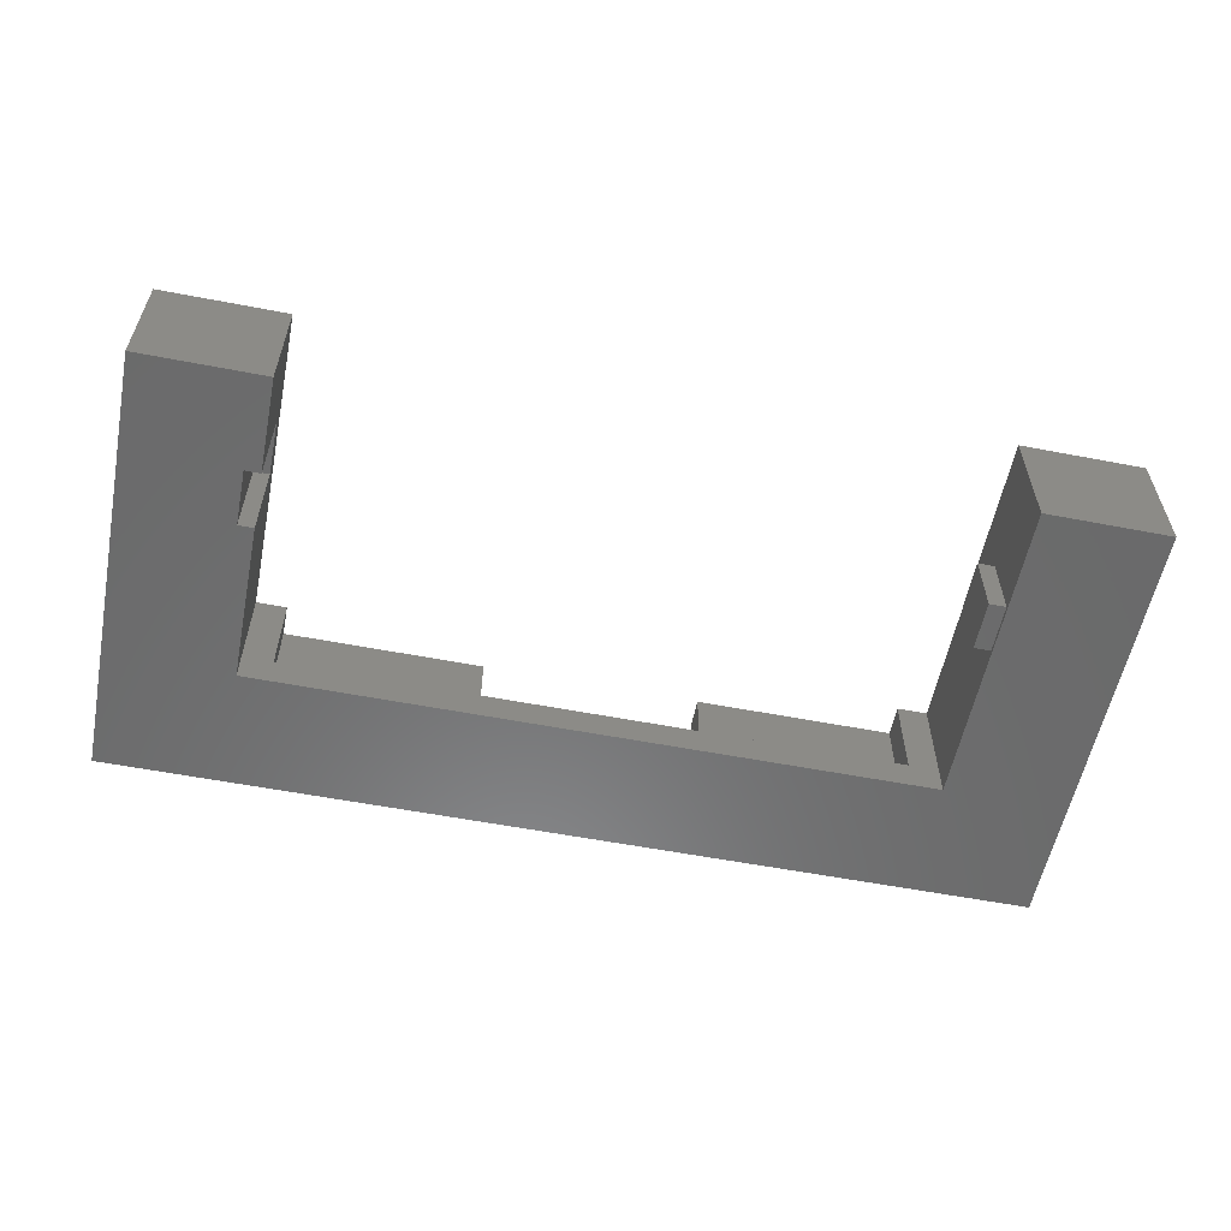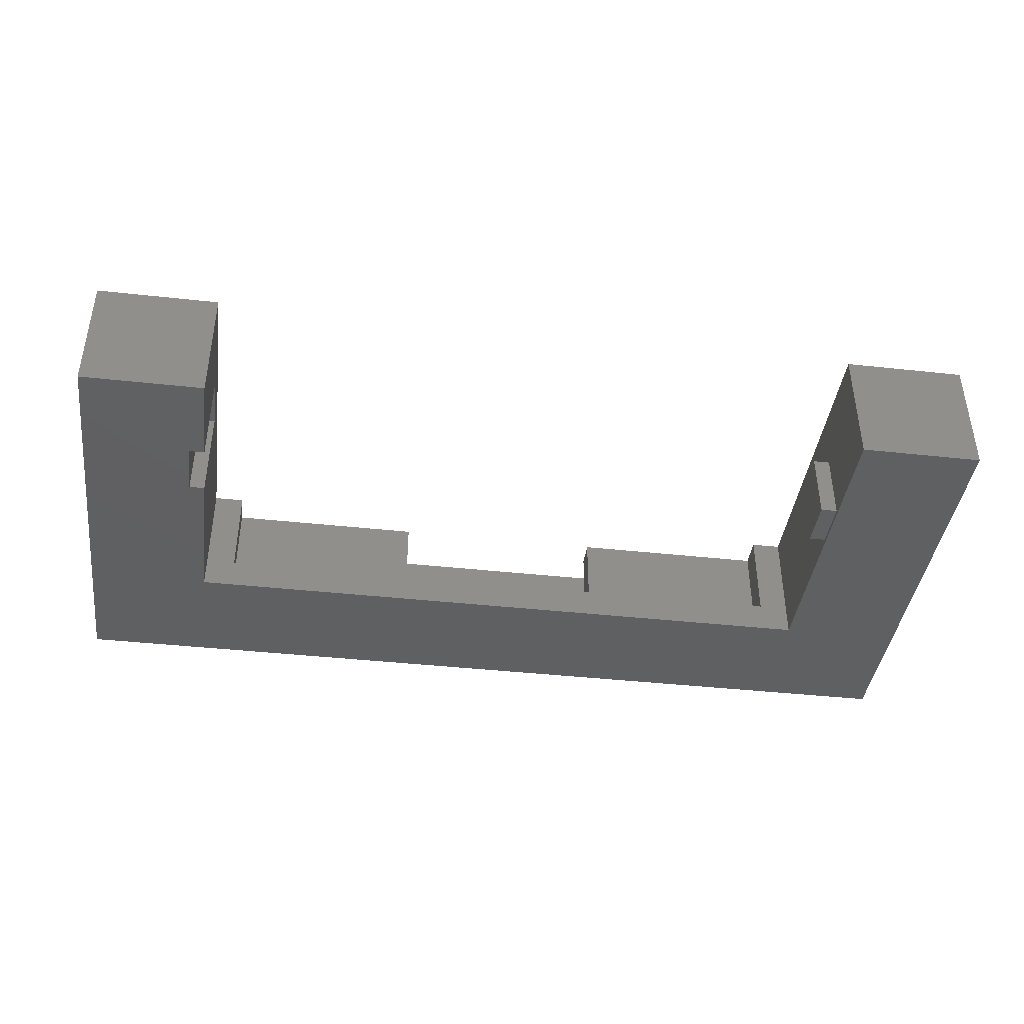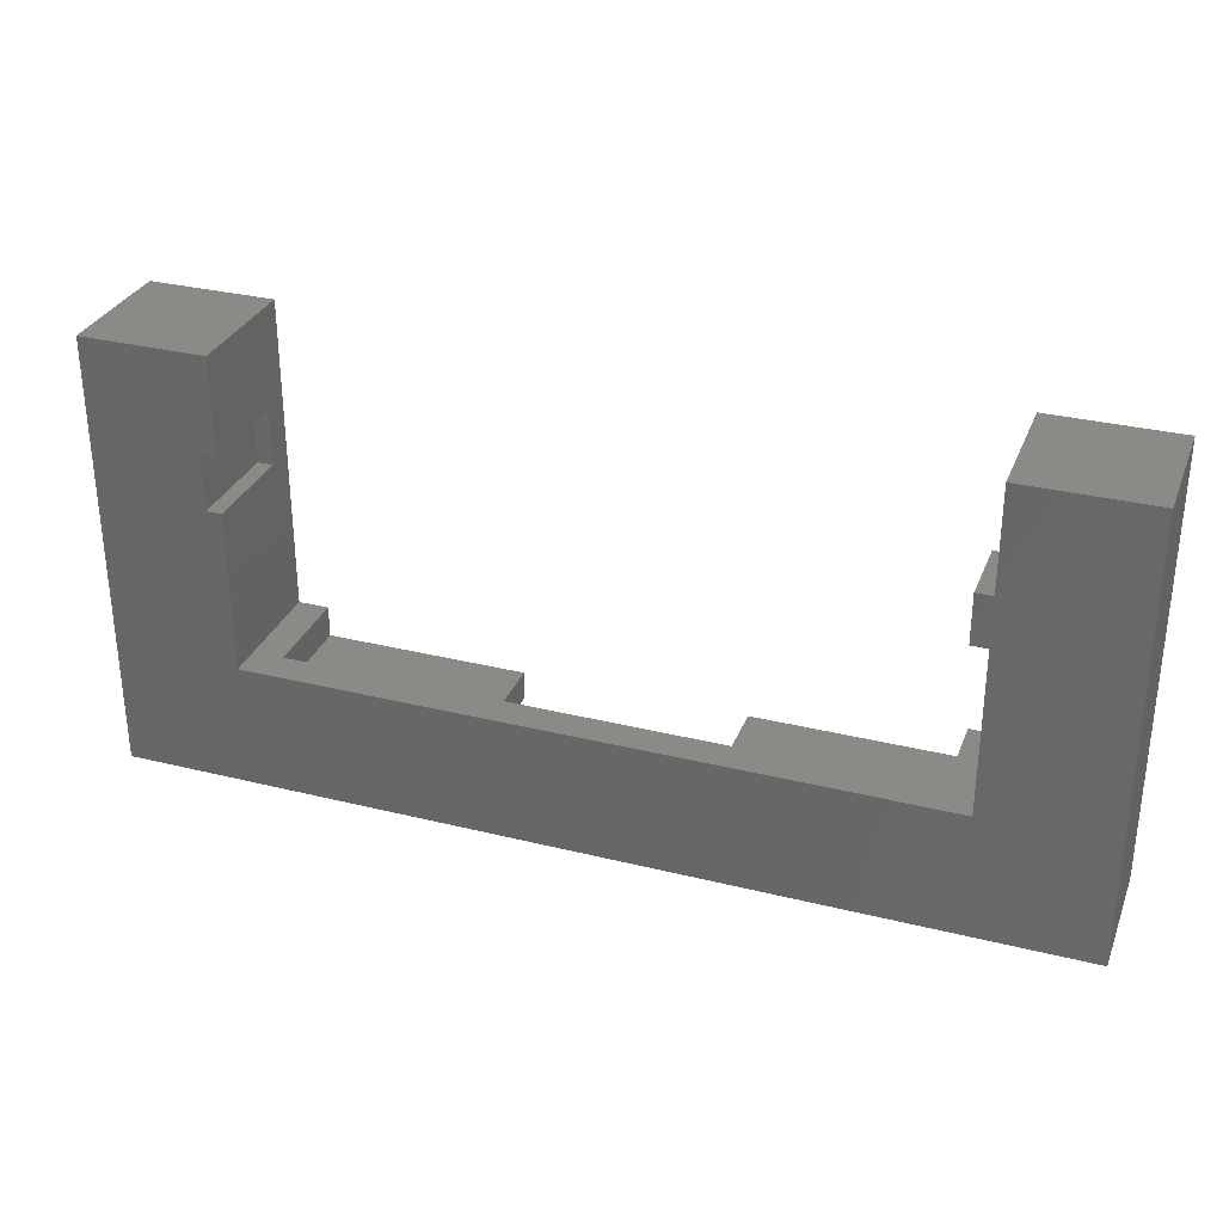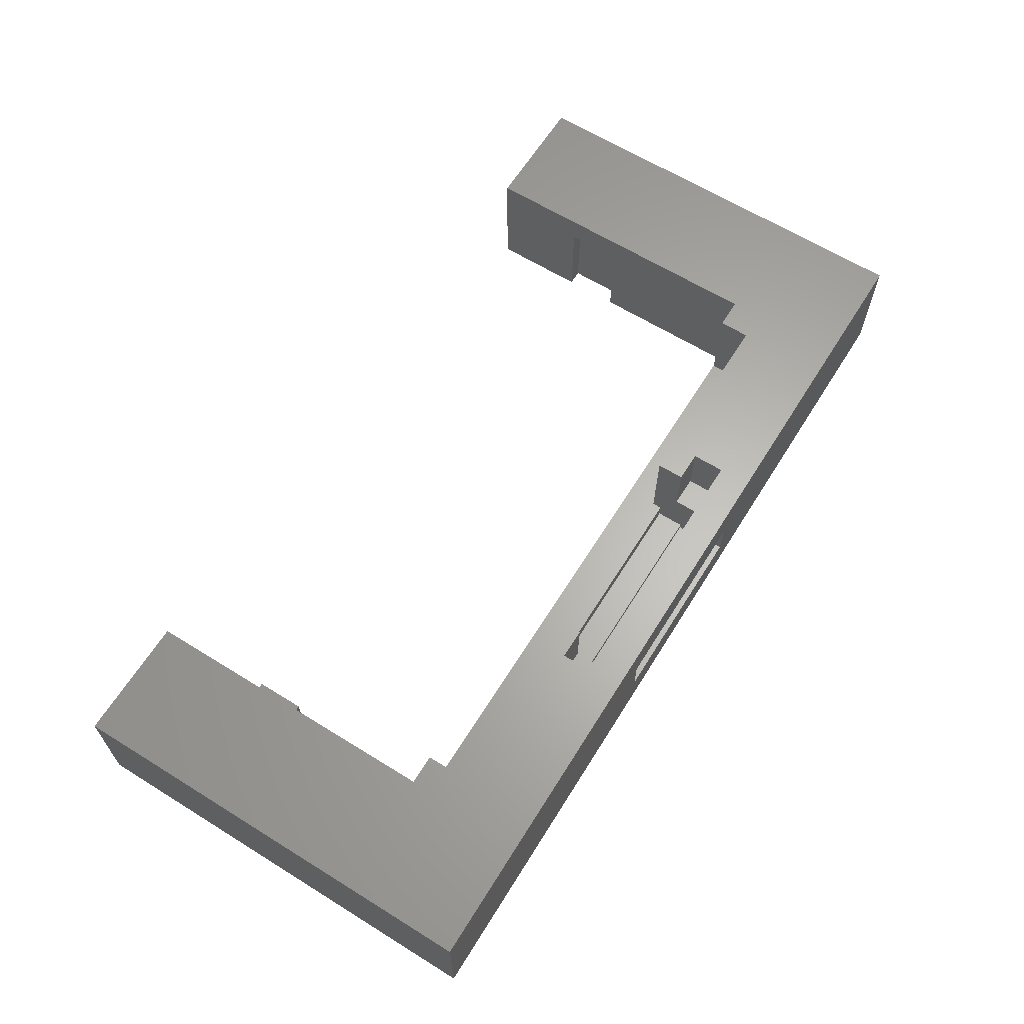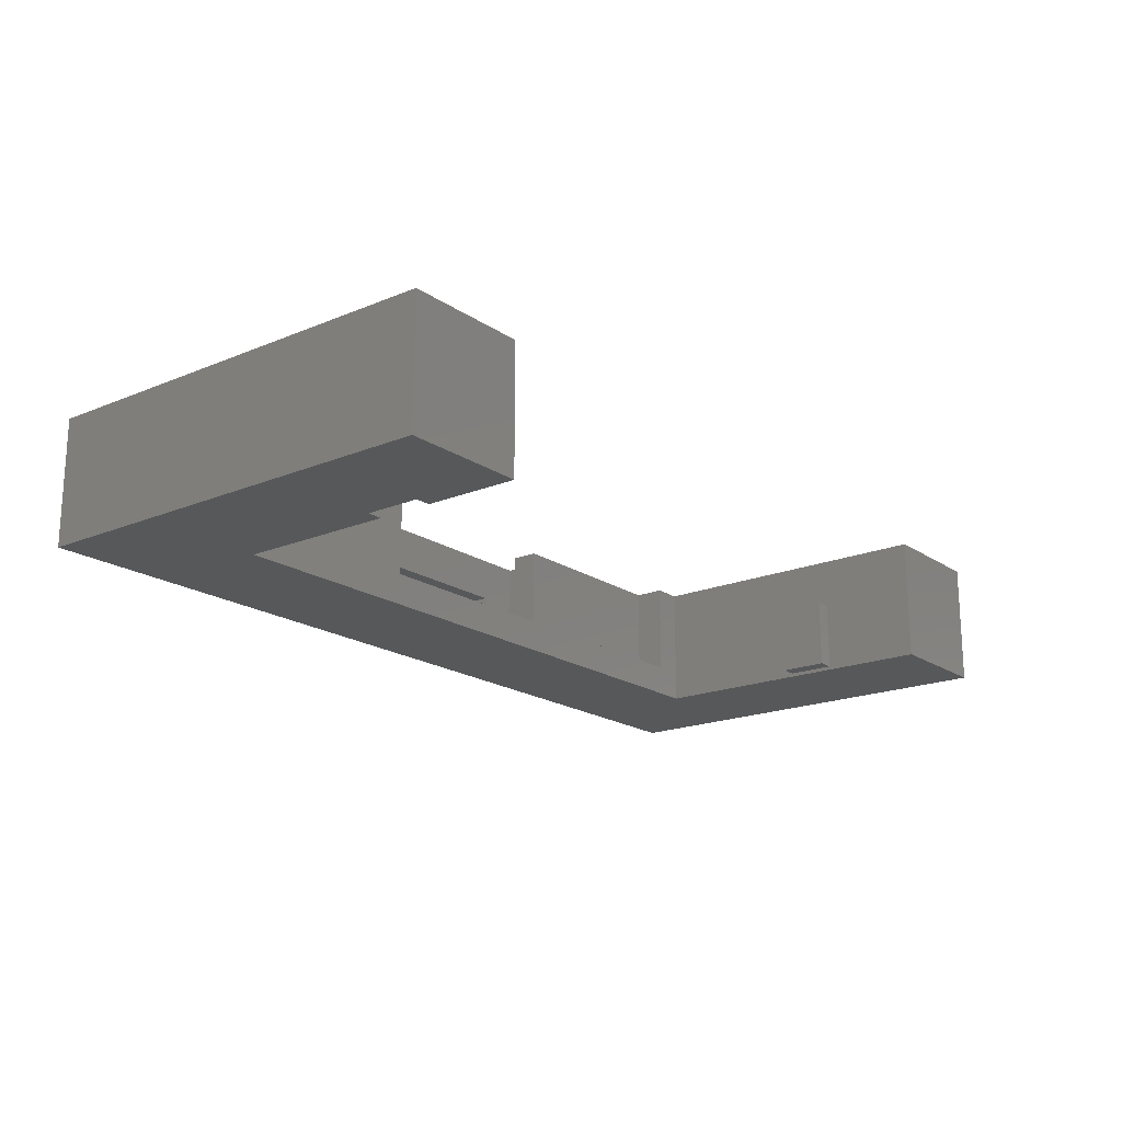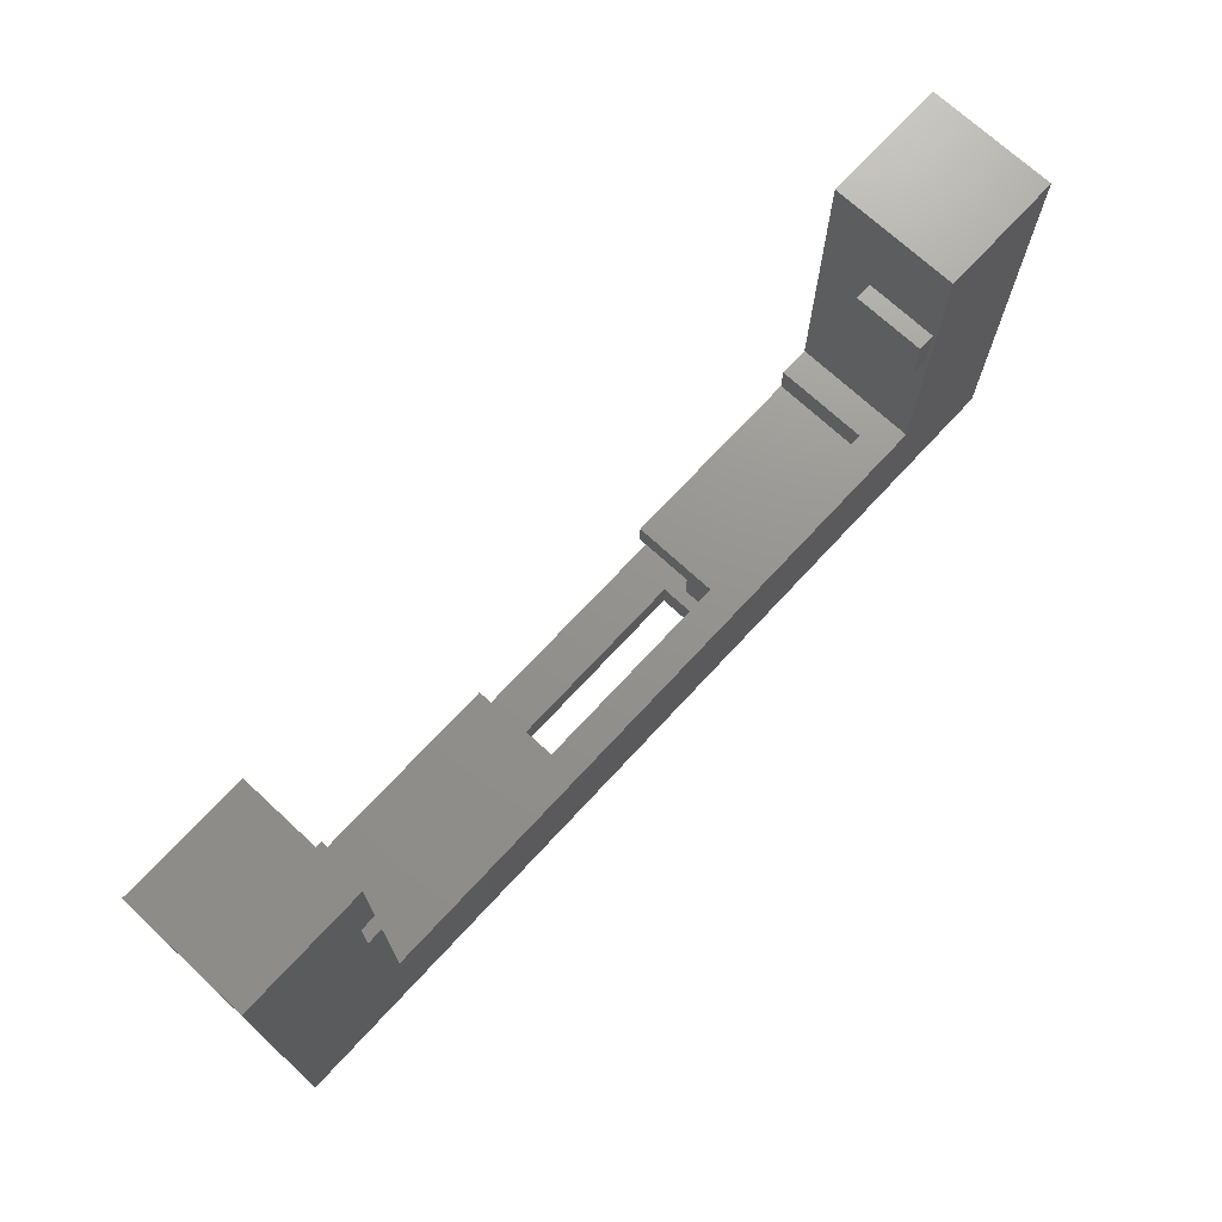
<metadata>
{"format":"stl","ext":"stl","renderer":"f3d","projection":"perspective","resolution":1024,"background":"white","views":[{"elev":-57.3,"azim":168.7,"up":"+Z"},{"elev":-41.0,"azim":172.4,"up":"+Z"},{"elev":31.1,"azim":-160.5,"up":"+Y"},{"elev":63.8,"azim":-58.0,"up":"+Z"},{"elev":-18.5,"azim":128.3,"up":"+Z"},{"elev":71.5,"azim":132.8,"up":"+Y"}]}
</metadata>
<code>
# stl→obj: 80 verts, 160 faces
v 0 0 0
v 0 0 10.16
v 0 35 0
v 0 35 10.16
v 29.43 0 3.37
v 74.32 0 0
v 44.89 0 3.37
v 74.32 0 10.16
v 29.43 0 6.63
v 44.89 0 6.63
v 64.32 10 0
v 10 10 0
v 64.32 35 0
v 65.57 27.4 0
v 64.32 27.4 0
v 64.32 22.9 0
v 65.57 22.9 0
v 74.32 35 0
v 10 35 0
v 10 35 10.16
v 48.39 2.64 10.16
v 48.39 5.28 10.16
v 74.32 35 10.16
v 64.32 35 10.16
v 64.32 10 10.16
v 61.88 10 10.16
v 61.88 7.5 10.16
v 28.43 5.28 10.16
v 28.43 7.5 10.16
v 25.93 5.28 10.16
v 12.44 7.5 10.16
v 45.89 7.5 10.16
v 45.89 5.28 10.16
v 25.93 2.64 10.16
v 10 10 10.16
v 12.44 10 10.16
v 29.43 2.64 3.37
v 29.43 2.64 6.63
v 44.89 2.64 3.37
v 44.89 2.64 6.63
v 64.32 27.4 7.9
v 64.32 22.9 7.9
v 65.57 27.4 7.9
v 65.57 22.9 7.9
v 12.44 10 2.54
v 61.88 10 2.54
v 10 22.9 6
v 10 26.8 6
v 10 26.8 0.3
v 10 22.9 0.3
v 12.44 7.5 2.54
v 28.43 7.5 2.54
v 28.43 3.735 2.1
v 28.43 3.735 0.83
v 28.43 4.485 0.83
v 28.43 6.735 1.33
v 28.43 4.485 1.33
v 28.43 6.735 2.54
v 28.43 5.28 5.325
v 28.43 2.64 5.325
v 28.43 2.64 2.1
v 25.93 5.28 5.325
v 25.93 2.64 5.325
v 45.89 2.64 5.325
v 45.89 2.64 2.1
v 48.39 2.64 5.325
v 48.39 5.28 5.325
v 45.89 5.28 5.325
v 45.89 7.5 2.54
v 45.89 6.735 2.54
v 45.89 6.735 1.33
v 45.89 4.485 1.33
v 45.89 4.485 0.83
v 45.89 3.735 0.83
v 45.89 3.735 2.1
v 61.88 7.5 2.54
v 11.35 22.9 6
v 11.35 26.8 6
v 11.35 22.9 0.3
v 11.35 26.8 0.3
f 1 2 3
f 3 2 4
f 5 1 6
f 7 5 6
f 2 1 5
f 8 2 9
f 8 10 6
f 8 9 10
f 10 7 6
f 5 9 2
f 11 6 12
f 1 3 12
f 1 12 6
f 13 14 15
f 6 11 16
f 6 16 17
f 17 14 6
f 14 13 6
f 6 13 18
f 12 3 19
f 3 4 19
f 19 4 20
f 21 2 8
f 22 21 8
f 23 24 8
f 24 25 8
f 25 26 8
f 26 27 8
f 28 29 30
f 29 31 30
f 32 22 8
f 32 33 22
f 34 2 21
f 31 2 30
f 35 2 31
f 36 35 31
f 4 2 35
f 27 32 8
f 34 30 2
f 35 20 4
f 8 6 18
f 23 8 18
f 37 38 9
f 5 37 9
f 7 39 37
f 5 7 37
f 40 39 10
f 10 39 7
f 40 10 38
f 38 10 9
f 13 24 18
f 18 24 23
f 24 13 41
f 24 41 25
f 16 25 42
f 41 42 25
f 25 16 11
f 41 13 15
f 14 43 41
f 15 14 41
f 43 14 44
f 44 14 17
f 44 17 42
f 42 17 16
f 36 45 35
f 12 45 11
f 25 46 26
f 11 46 25
f 45 46 11
f 35 45 12
f 47 20 35
f 48 49 19
f 48 20 47
f 19 20 48
f 12 19 49
f 12 50 35
f 12 49 50
f 50 47 35
f 45 36 31
f 51 45 31
f 29 52 31
f 31 52 51
f 53 54 55
f 56 53 57
f 57 53 55
f 58 53 56
f 59 53 58
f 29 58 52
f 59 60 53
f 29 59 58
f 28 59 29
f 61 53 60
f 59 28 30
f 62 59 30
f 62 30 34
f 63 62 34
f 38 34 40
f 39 64 65
f 37 65 61
f 37 60 38
f 39 65 37
f 60 37 61
f 40 66 64
f 21 66 40
f 21 40 34
f 40 64 39
f 34 38 60
f 63 34 60
f 22 67 21
f 21 67 66
f 67 22 33
f 68 67 33
f 68 33 32
f 68 32 69
f 68 69 64
f 69 70 64
f 70 71 64
f 71 72 64
f 72 73 64
f 73 74 75
f 73 75 64
f 65 64 75
f 27 76 32
f 32 76 69
f 26 46 27
f 27 46 76
f 43 44 41
f 41 44 42
f 52 58 70
f 46 52 69
f 69 52 70
f 46 69 76
f 45 52 46
f 51 52 45
f 48 47 77
f 78 48 77
f 47 50 79
f 77 47 79
f 50 49 79
f 79 49 80
f 49 48 80
f 80 48 78
f 65 75 53
f 61 65 53
f 75 74 53
f 53 74 54
f 60 59 62
f 63 60 62
f 71 70 58
f 56 71 58
f 72 71 56
f 57 72 56
f 73 72 57
f 55 73 57
f 74 73 55
f 54 74 55
f 66 67 68
f 64 66 68
f 77 79 80
f 78 77 80

</code>
